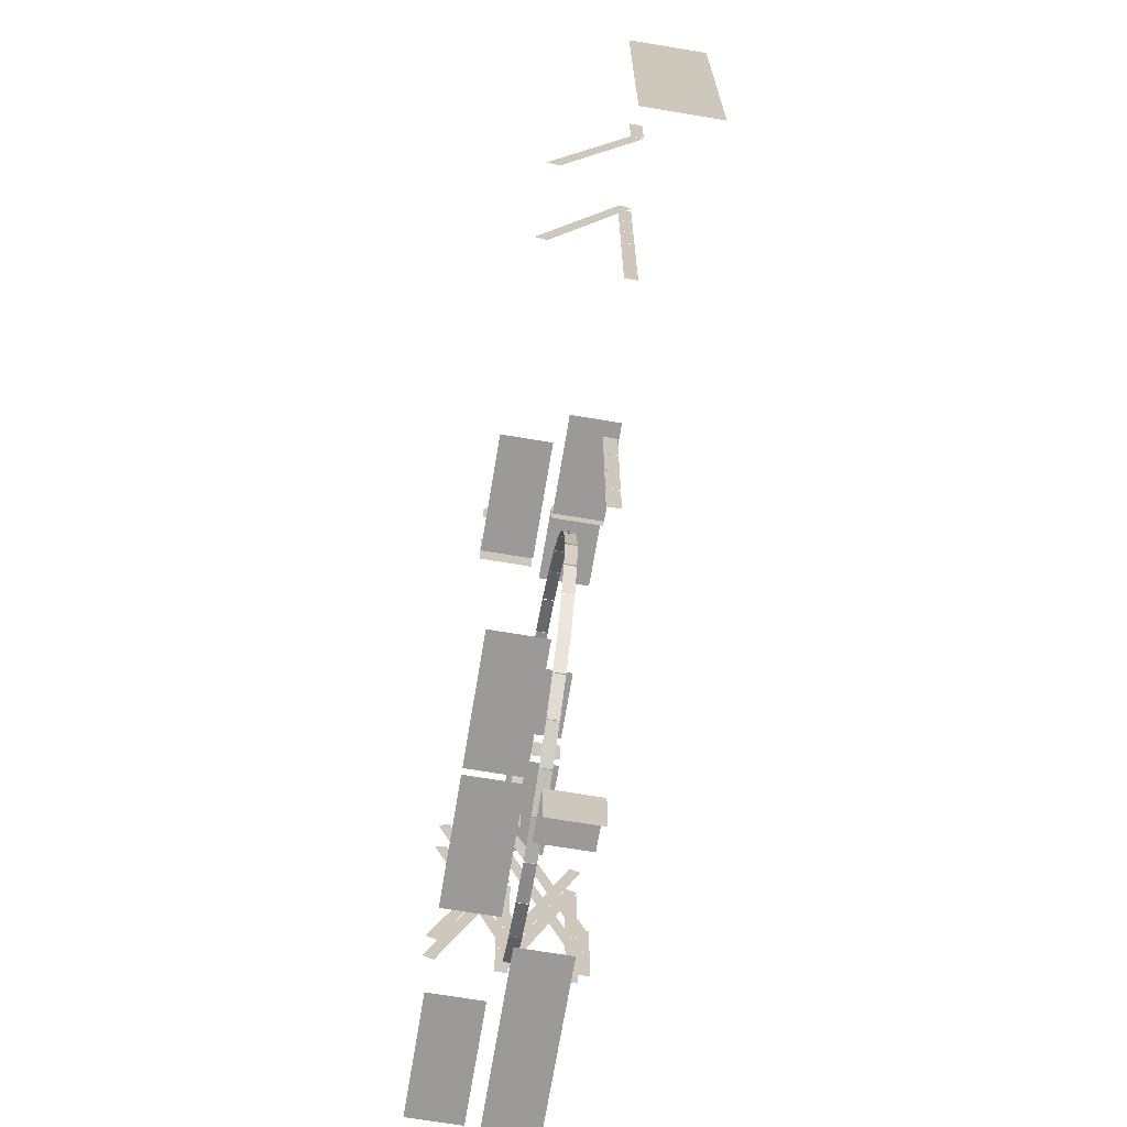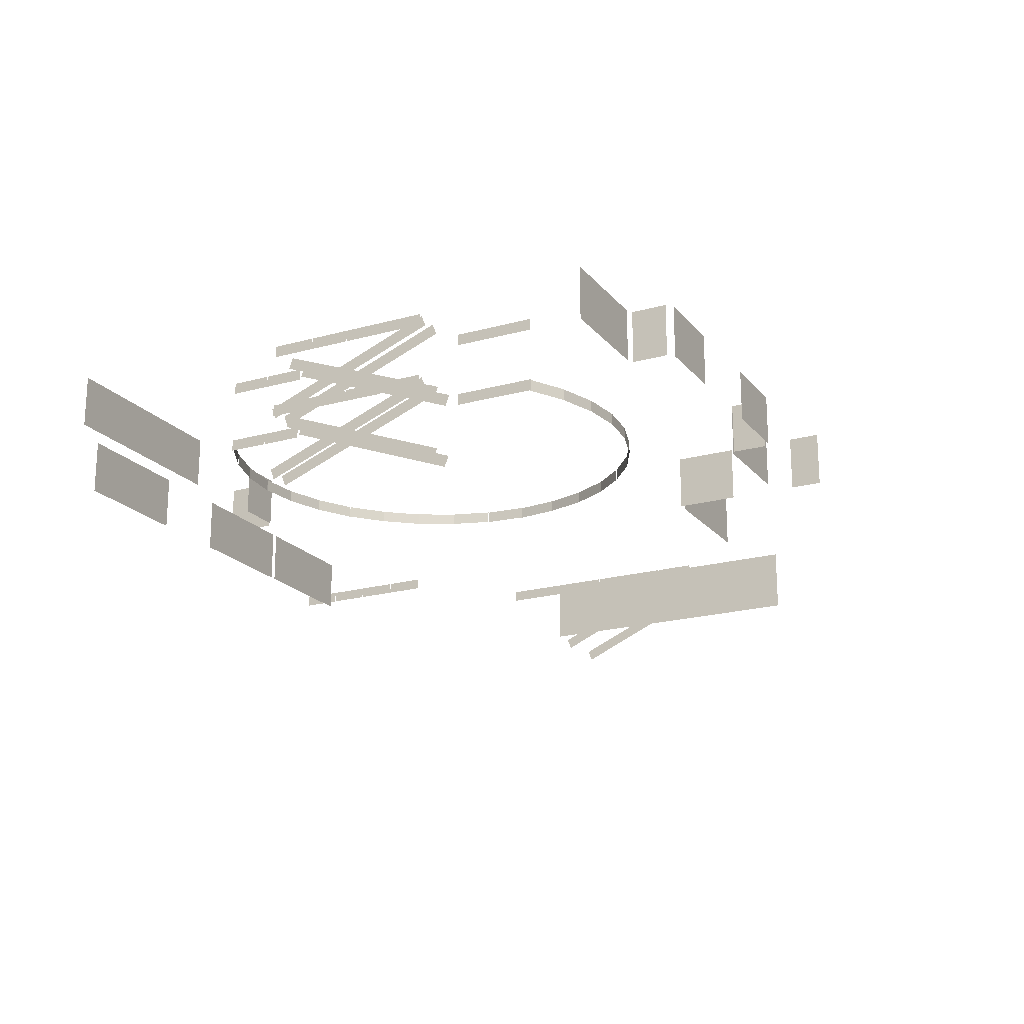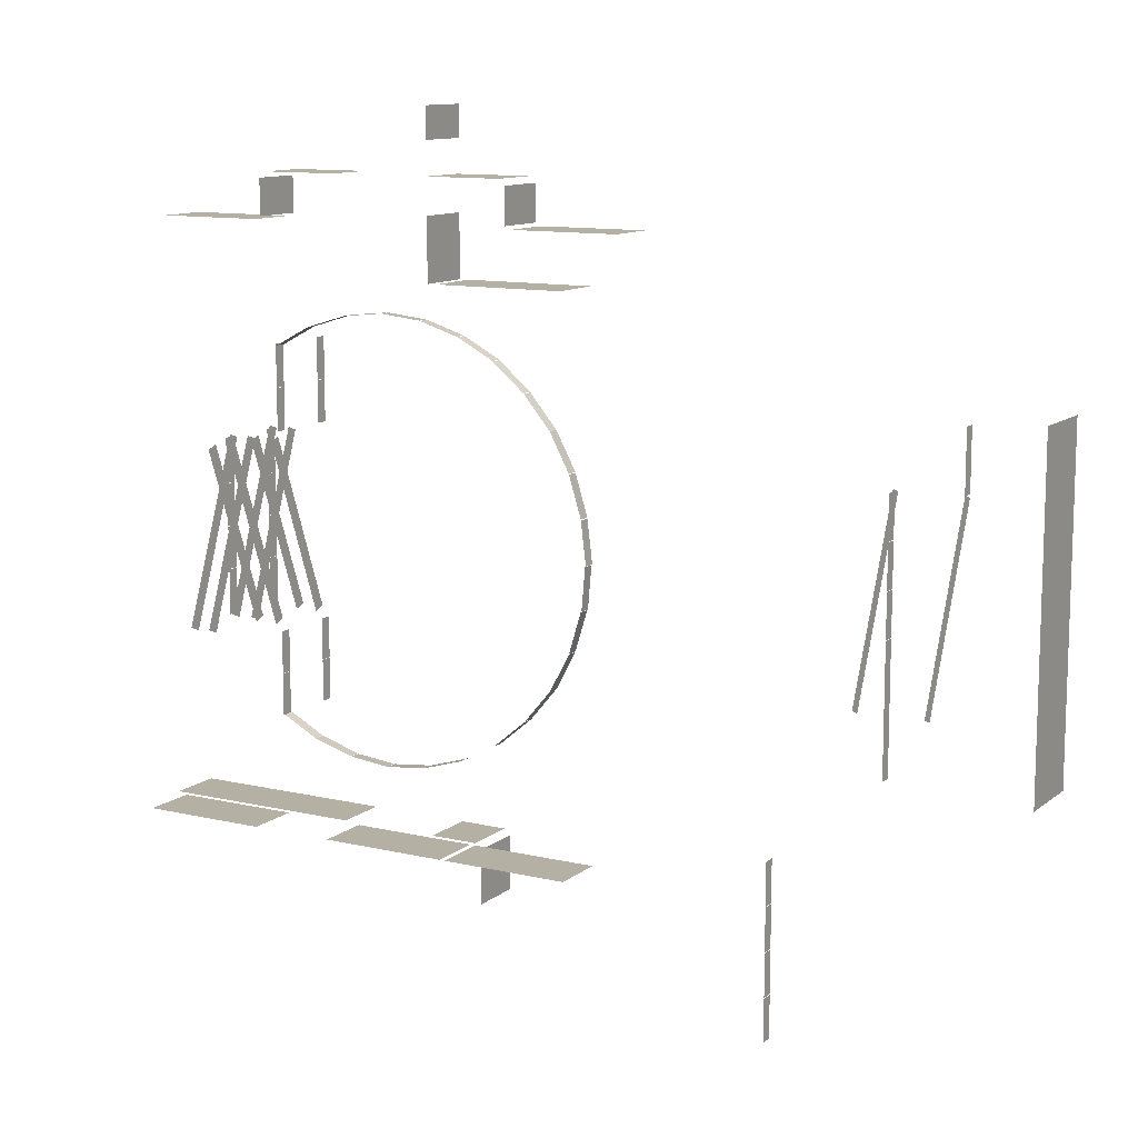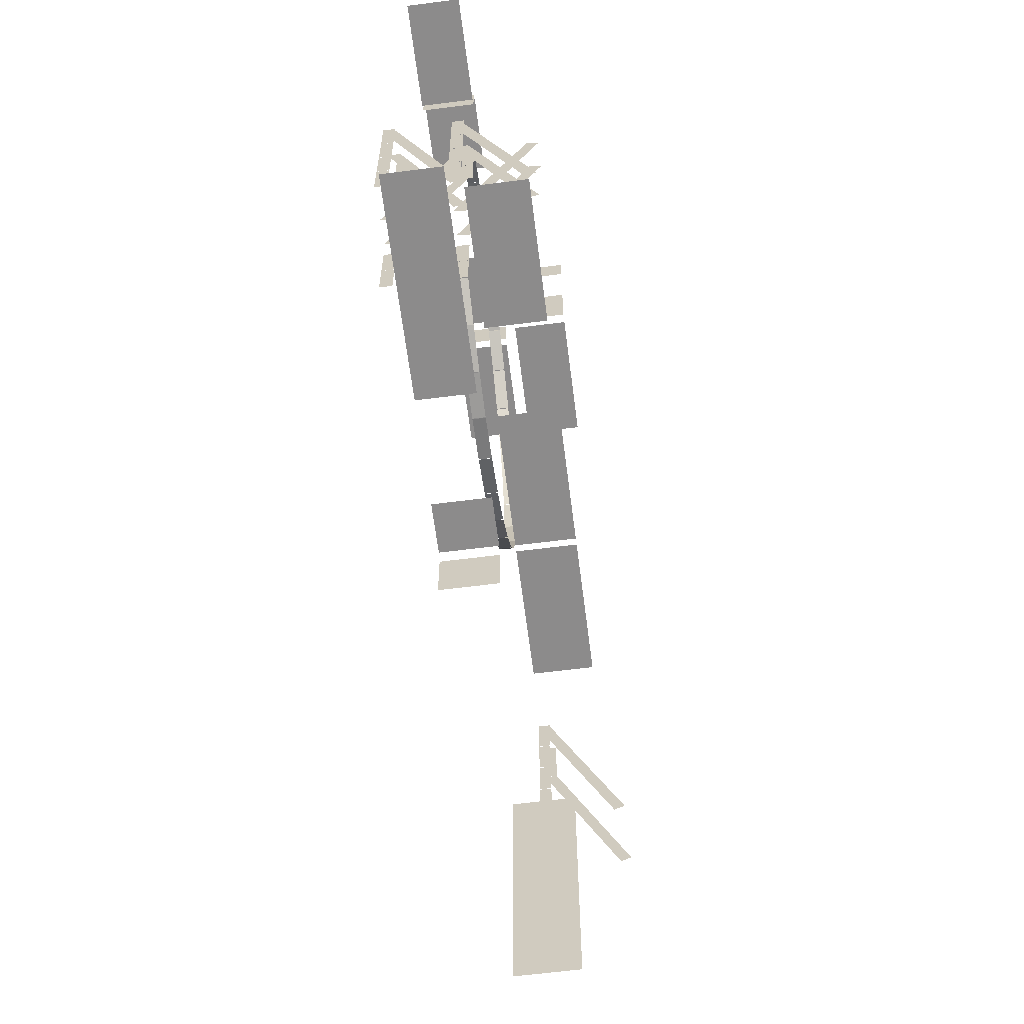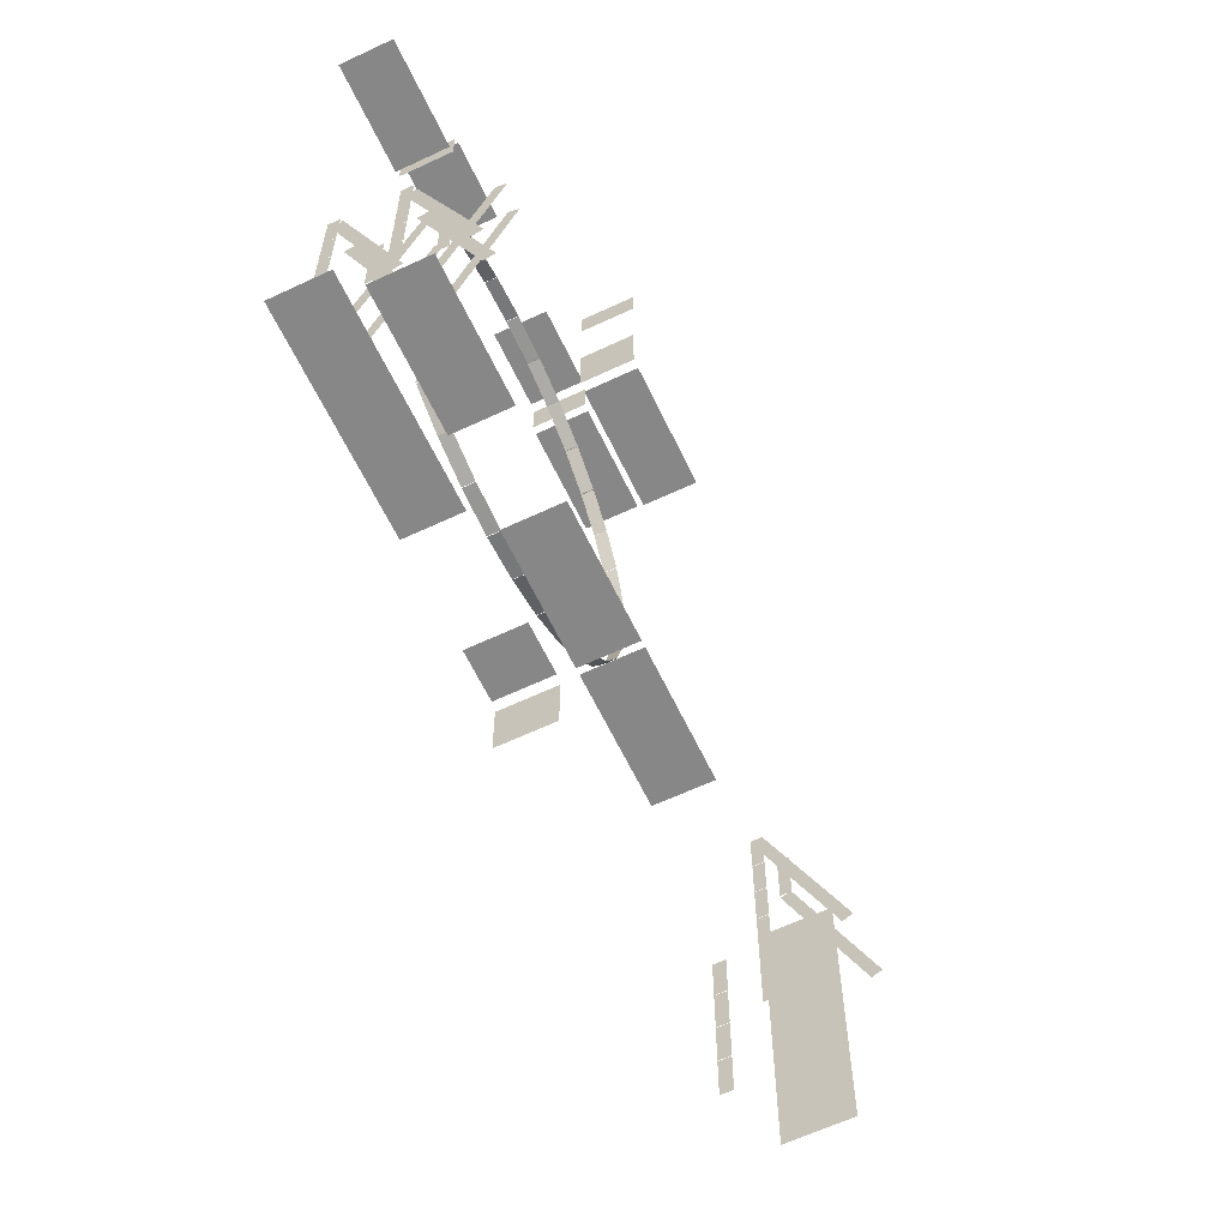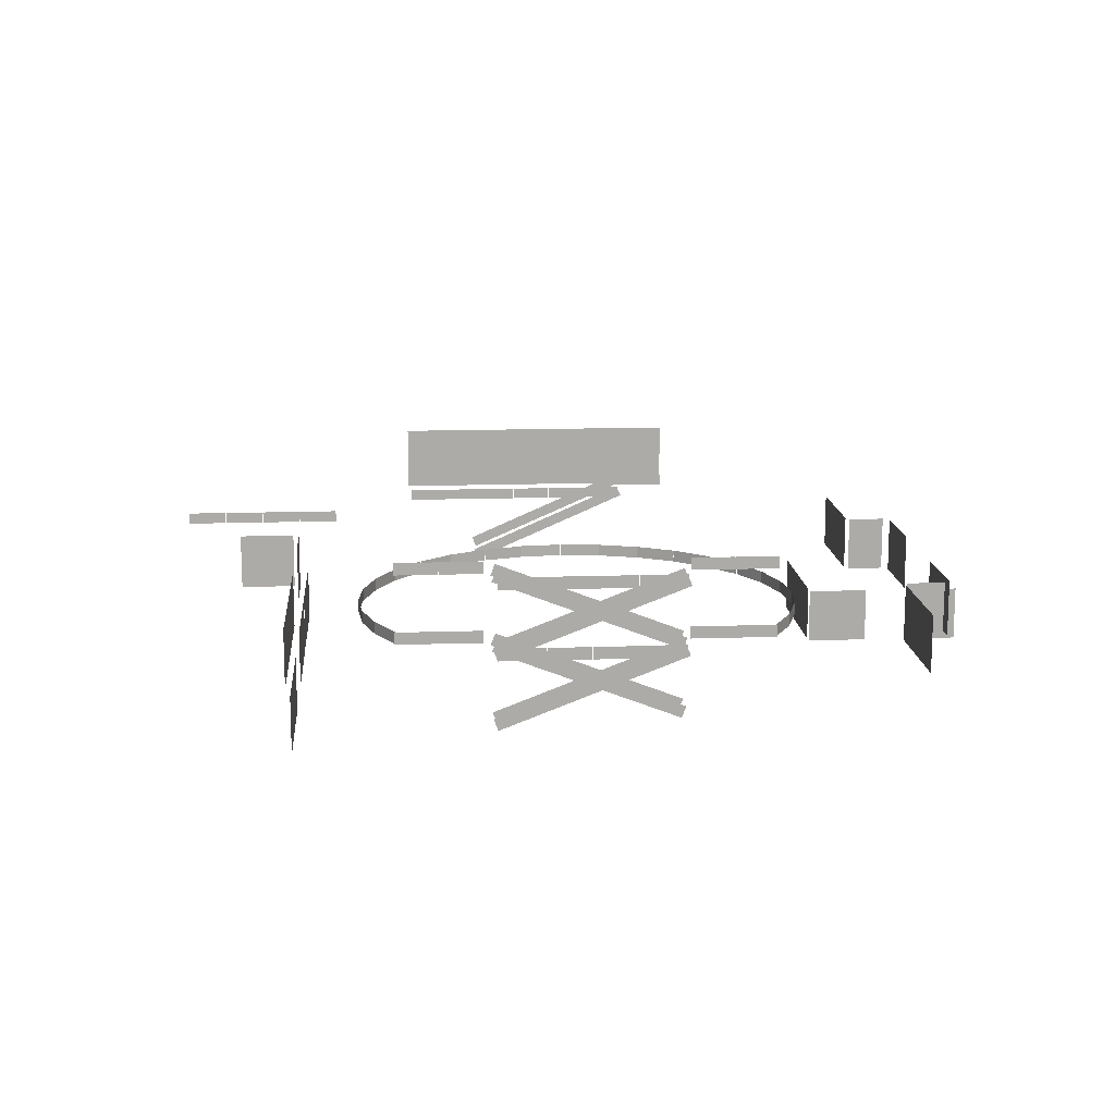
<metadata>
{"format":"obj","ext":"obj","renderer":"f3d","projection":"perspective","resolution":1024,"background":"white","views":[{"elev":-69.5,"azim":80.5,"up":"+Z"},{"elev":-19.8,"azim":-62.7,"up":"+Y"},{"elev":11.5,"azim":29.7,"up":"+Z"},{"elev":-64.0,"azim":-82.7,"up":"+Z"},{"elev":-62.6,"azim":-64.5,"up":"+Z"},{"elev":14.0,"azim":-94.3,"up":"+Y"}]}
</metadata>
<code>
g
v 13 14.8 -92
v -29 32.8 -92
v -29 14.8 -92
v 13 32.8 -92
v -100.5 14.8 -92
v -142.5 32.8 -92
v -142.5 14.8 -92
v -100.5 32.8 -92
v -125.6 59.88 -0.125
v -125.6 63.88 -14.12
v -125.6 59.88 -14.12
v -125.6 63.88 -0.125
v -105 37.38 60.85
v -105 41.38 46.85
v -105 37.38 46.85
v -105 41.38 60.85
v 7.735 37.38 -0.07664
v 6.515 41.38 -14.02
v 6.515 37.38 -14.02
v 7.735 41.38 -0.07664
v -22 37.5 115
v -48 55.5 115
v -48 37.5 115
v -22 55.5 115
v 105.8 37.38 2.5
v 105.8 41.38 -11.5
v 105.8 37.38 -11.5
v 105.8 41.38 2.5
v 2.153 37.38 27.66
v 6.247 41.38 14.27
v 6.247 37.38 14.27
v 2.153 41.38 27.66
v 105.8 37.38 31
v 105.8 41.38 17
v 105.8 37.38 17
v 105.8 41.38 31
v -104.6 37.38 -60.46
v -92.22 41.38 -67.04
v -92.22 37.38 -67.04
v -104.6 41.38 -60.46
v -125.6 37.38 29.25
v -125.6 41.38 14.25
v -125.6 37.38 14.25
v -125.6 41.38 29.25
v -4.486 37.38 40.23
v 2.086 41.38 27.87
v 2.086 37.38 27.87
v -4.486 41.38 40.23
v -105 59.88 -46.85
v -105 63.88 -60.85
v -105 59.88 -60.85
v -105 63.88 -46.85
v -20 37.5 113
v -20 55.5 101
v -20 37.5 101
v -20 55.5 113
v 69.38 37.38 -125.8
v 69.38 41.38 -139.8
v 69.38 37.38 -139.8
v 69.38 41.38 -125.8
v -4.486 37.38 -40.23
v 2.086 41.38 -27.87
v 2.086 37.38 -27.87
v -4.486 41.38 -40.23
v 128.2 37.38 42
v 128.2 41.38 32
v 128.2 37.38 32
v 128.2 41.38 42
v -123.9 37.35 30.59
v -123.9 18.15 -30.59
v -123.9 14.42 -29.16
v -123.9 41.08 29.16
v -125.6 59.88 -14.25
v -125.6 63.88 -29.25
v -125.6 59.88 -29.25
v -125.6 63.88 -14.25
v -78.66 37.38 71.12
v -64.74 41.38 72.58
v -64.74 37.38 72.58
v -78.66 41.38 71.12
v -50.49 37.38 71.05
v -37.11 41.38 66.95
v -37.11 37.38 66.95
v -50.49 41.38 71.05
v -82 37.5 115
v -108 55.5 115
v -108 37.5 115
v -82 55.5 115
v -115.1 14.42 29.16
v -115.1 41.08 -29.16
v -115.1 37.35 -30.59
v -115.1 18.15 30.59
v 105.8 37.38 16.75
v 105.8 41.38 2.75
v 105.8 37.38 2.75
v 105.8 41.38 16.75
v -92.19 37.38 66.95
v -78.81 41.38 71.05
v -78.81 37.38 71.05
v -92.19 41.38 66.95
v -13.51 37.38 50.96
v -4.508 41.38 40.24
v -4.508 37.38 40.24
v -13.51 41.38 50.96
v -104.6 37.38 60.46
v -92.22 41.38 67.04
v -92.22 37.38 67.04
v -104.6 41.38 60.46
v -92.19 37.38 -66.95
v -78.81 41.38 -71.05
v -78.81 37.38 -71.05
v -92.19 41.38 -66.95
v -125.6 59.88 29.25
v -125.6 63.88 14.25
v -125.6 59.88 14.25
v -125.6 63.88 29.25
v -105 37.38 -46.85
v -105 41.38 -60.85
v -105 37.38 -60.85
v -105 41.38 -46.85
v 69.38 37.38 -97.25
v 69.38 41.38 -111.2
v 69.38 37.38 -111.2
v 69.38 41.38 -97.25
v -125.6 59.88 14.12
v -125.6 63.88 0.125
v -125.6 59.88 0.125
v -125.6 63.88 14.12
v 12 14.8 85
v -30 32.8 85
v -30 14.8 85
v 12 32.8 85
v -125.6 37.38 -0.125
v -125.6 41.38 -14.12
v -125.6 37.38 -14.12
v -125.6 41.38 -0.125
v -33 14.8 105
v -33 32.8 85
v -33 14.8 85
v -33 32.8 105
v -33 14.8 137
v -33 32.8 127
v -33 14.8 127
v -33 32.8 137
v -116.8 37.35 30.59
v -116.8 18.15 -30.59
v -116.8 14.42 -29.16
v -116.8 41.08 29.16
v -24.41 37.38 60.15
v -13.69 41.38 51.15
v -13.69 37.38 51.15
v -24.41 41.38 60.15
v -32 37.5 -93
v -48 55.5 -93
v -48 37.5 -93
v -32 55.5 -93
v 128.2 37.38 51.5
v 128.2 41.38 41.5
v 128.2 37.38 41.5
v 128.2 41.38 51.5
v -31 14.8 -92
v -73 32.8 -92
v -73 14.8 -92
v -31 32.8 -92
v -107.2 36.92 29.16
v -107.2 63.58 -29.16
v -107.2 59.85 -30.59
v -107.2 40.65 30.59
v -105 37.38 46.75
v -105 41.38 32.75
v -105 37.38 32.75
v -105 41.38 46.75
v 106.8 37.68 32.39
v 106.8 15.82 -27.89
v 106.8 12.16 -26.3
v 106.8 41.34 30.8
v -105 37.38 -32.75
v -105 41.38 -46.75
v -105 37.38 -46.75
v -105 41.38 -32.75
v 105.8 37.38 -25.62
v 105.8 41.38 -39.62
v 105.8 37.38 -39.62
v 105.8 41.38 -25.62
v -36.93 37.38 66.89
v -24.57 41.38 60.31
v -24.57 37.38 60.31
v -36.93 41.38 66.89
v -36.93 37.38 -66.89
v -24.57 41.38 -60.31
v -24.57 37.38 -60.31
v -36.93 41.38 -66.89
v 153 33 54
v 153 57 -54
v 153 33 -54
v 153 57 54
v 69.38 37.38 -83
v 69.38 41.38 -97
v 69.38 37.38 -97
v 69.38 41.38 -83
v -64.56 37.38 -72.58
v -50.64 41.38 -71.12
v -50.64 37.38 -71.12
v -64.56 41.38 -72.58
v -110 37.5 113
v -110 55.5 101
v -110 37.5 101
v -110 55.5 113
v 105.8 37.38 -11.75
v 105.8 41.38 -25.75
v 105.8 37.38 -25.75
v 105.8 41.38 -11.75
v -125.6 37.38 14.12
v -125.6 41.38 0.125
v -125.6 37.38 0.125
v -125.6 41.38 14.12
v -64.56 37.38 72.58
v -50.64 41.38 71.12
v -50.64 37.38 71.12
v -64.56 41.38 72.58
v -30 37.5 -95
v -30 55.5 -113
v -30 37.5 -113
v -30 55.5 -95
v -124.5 59.85 30.59
v -124.5 40.65 -30.59
v -124.5 36.92 -29.16
v -124.5 63.58 29.16
v -78.66 37.38 -71.12
v -64.74 41.38 -72.58
v -64.74 37.38 -72.58
v -78.66 41.38 -71.12
v 6.272 37.38 14
v 7.978 41.38 0.1022
v 7.978 37.38 0.1022
v 6.272 41.38 14
v -105 59.88 -32.75
v -105 63.88 -46.75
v -105 59.88 -46.75
v -105 63.88 -32.75
v -115.1 36.92 29.16
v -115.1 63.58 -29.16
v -115.1 59.85 -30.59
v -115.1 40.65 30.59
v -13.51 37.38 -50.96
v -4.508 41.38 -40.24
v -4.508 37.38 -40.24
v -13.51 41.38 -50.96
v -50.49 37.38 -71.05
v -37.11 41.38 -66.95
v -37.11 37.38 -66.95
v -50.49 41.38 -71.05
v -24.41 37.38 -60.15
v -13.69 41.38 -51.15
v -13.69 37.38 -51.15
v -24.41 41.38 -60.15
v -116.8 59.85 30.59
v -116.8 40.65 -30.59
v -116.8 36.92 -29.16
v -116.8 63.58 29.16
v -81.4 37.5 -93
v -149.4 55.5 -93
v -149.4 37.5 -93
v -81.4 55.5 -93
v 128.2 37.68 32.39
v 128.2 15.82 -27.89
v 128.2 12.16 -26.3
v 128.2 41.34 30.8
v -105 59.88 60.85
v -105 63.88 46.85
v -105 59.88 46.85
v -105 63.88 60.85
v -107.2 14.42 29.16
v -107.2 41.08 -29.16
v -107.2 37.35 -30.59
v -107.2 18.15 30.59
v -112 37.5 100
v -148 55.5 100
v -148 37.5 100
v -112 55.5 100
v -125.6 37.38 -14.25
v -125.6 41.38 -29.25
v -125.6 37.38 -29.25
v -125.6 41.38 -14.25
v 2.153 37.38 -27.66
v 6.247 41.38 -14.27
v 6.247 37.38 -14.27
v 2.153 41.38 -27.66
v 18 37.5 100
v -18 55.5 100
v -18 37.5 100
v 18 55.5 100
v -105 59.88 46.75
v -105 63.88 32.75
v -105 59.88 32.75
v -105 63.88 46.75
v 105.8 37.38 -39.25
v 105.8 41.38 -53.25
v 105.8 37.38 -53.25
v 105.8 41.38 -39.25
v 69.38 37.38 -111.5
v 69.38 41.38 -125.5
v 69.38 37.38 -125.5
v 69.38 41.38 -111.5
g _0
f 3 2 1
f 4 1 2
f 7 6 5
f 8 5 6
f 11 10 9
f 12 9 10
f 15 14 13
f 16 13 14
f 19 18 17
f 20 17 18
f 23 22 21
f 24 21 22
f 27 26 25
f 28 25 26
f 31 30 29
f 32 29 30
f 35 34 33
f 36 33 34
f 39 38 37
f 40 37 38
f 43 42 41
f 44 41 42
f 47 46 45
f 48 45 46
f 51 50 49
f 52 49 50
f 55 54 53
f 56 53 54
f 59 58 57
f 60 57 58
f 63 62 61
f 64 61 62
f 67 66 65
f 68 65 66
f 71 70 69
f 72 69 70
f 75 74 73
f 76 73 74
f 79 78 77
f 80 77 78
f 83 82 81
f 84 81 82
f 87 86 85
f 88 85 86
f 91 90 89
f 92 89 90
f 95 94 93
f 96 93 94
f 99 98 97
f 100 97 98
f 103 102 101
f 104 101 102
f 107 106 105
f 108 105 106
f 111 110 109
f 112 109 110
f 115 114 113
f 116 113 114
f 119 118 117
f 120 117 118
f 123 122 121
f 124 121 122
f 127 126 125
f 128 125 126
f 131 130 129
f 132 129 130
f 135 134 133
f 136 133 134
f 139 138 137
f 140 137 138
f 143 142 141
f 144 141 142
f 147 146 145
f 148 145 146
f 151 150 149
f 152 149 150
f 155 154 153
f 156 153 154
f 159 158 157
f 160 157 158
f 163 162 161
f 164 161 162
f 167 166 165
f 168 165 166
f 171 170 169
f 172 169 170
f 175 174 173
f 176 173 174
f 179 178 177
f 180 177 178
f 183 182 181
f 184 181 182
f 187 186 185
f 188 185 186
f 191 190 189
f 192 189 190
f 195 194 193
f 196 193 194
f 199 198 197
f 200 197 198
f 203 202 201
f 204 201 202
f 207 206 205
f 208 205 206
f 211 210 209
f 212 209 210
f 215 214 213
f 216 213 214
f 219 218 217
f 220 217 218
f 223 222 221
f 224 221 222
f 227 226 225
f 228 225 226
f 231 230 229
f 232 229 230
f 235 234 233
f 236 233 234
f 239 238 237
f 240 237 238
f 243 242 241
f 244 241 242
f 247 246 245
f 248 245 246
f 251 250 249
f 252 249 250
f 255 254 253
f 256 253 254
f 259 258 257
f 260 257 258
f 263 262 261
f 264 261 262
f 267 266 265
f 268 265 266
f 271 270 269
f 272 269 270
f 275 274 273
f 276 273 274
f 279 278 277
f 280 277 278
f 283 282 281
f 284 281 282
f 287 286 285
f 288 285 286
f 291 290 289
f 292 289 290
f 295 294 293
f 296 293 294
f 299 298 297
f 300 297 298
f 303 302 301
f 304 301 302

</code>
